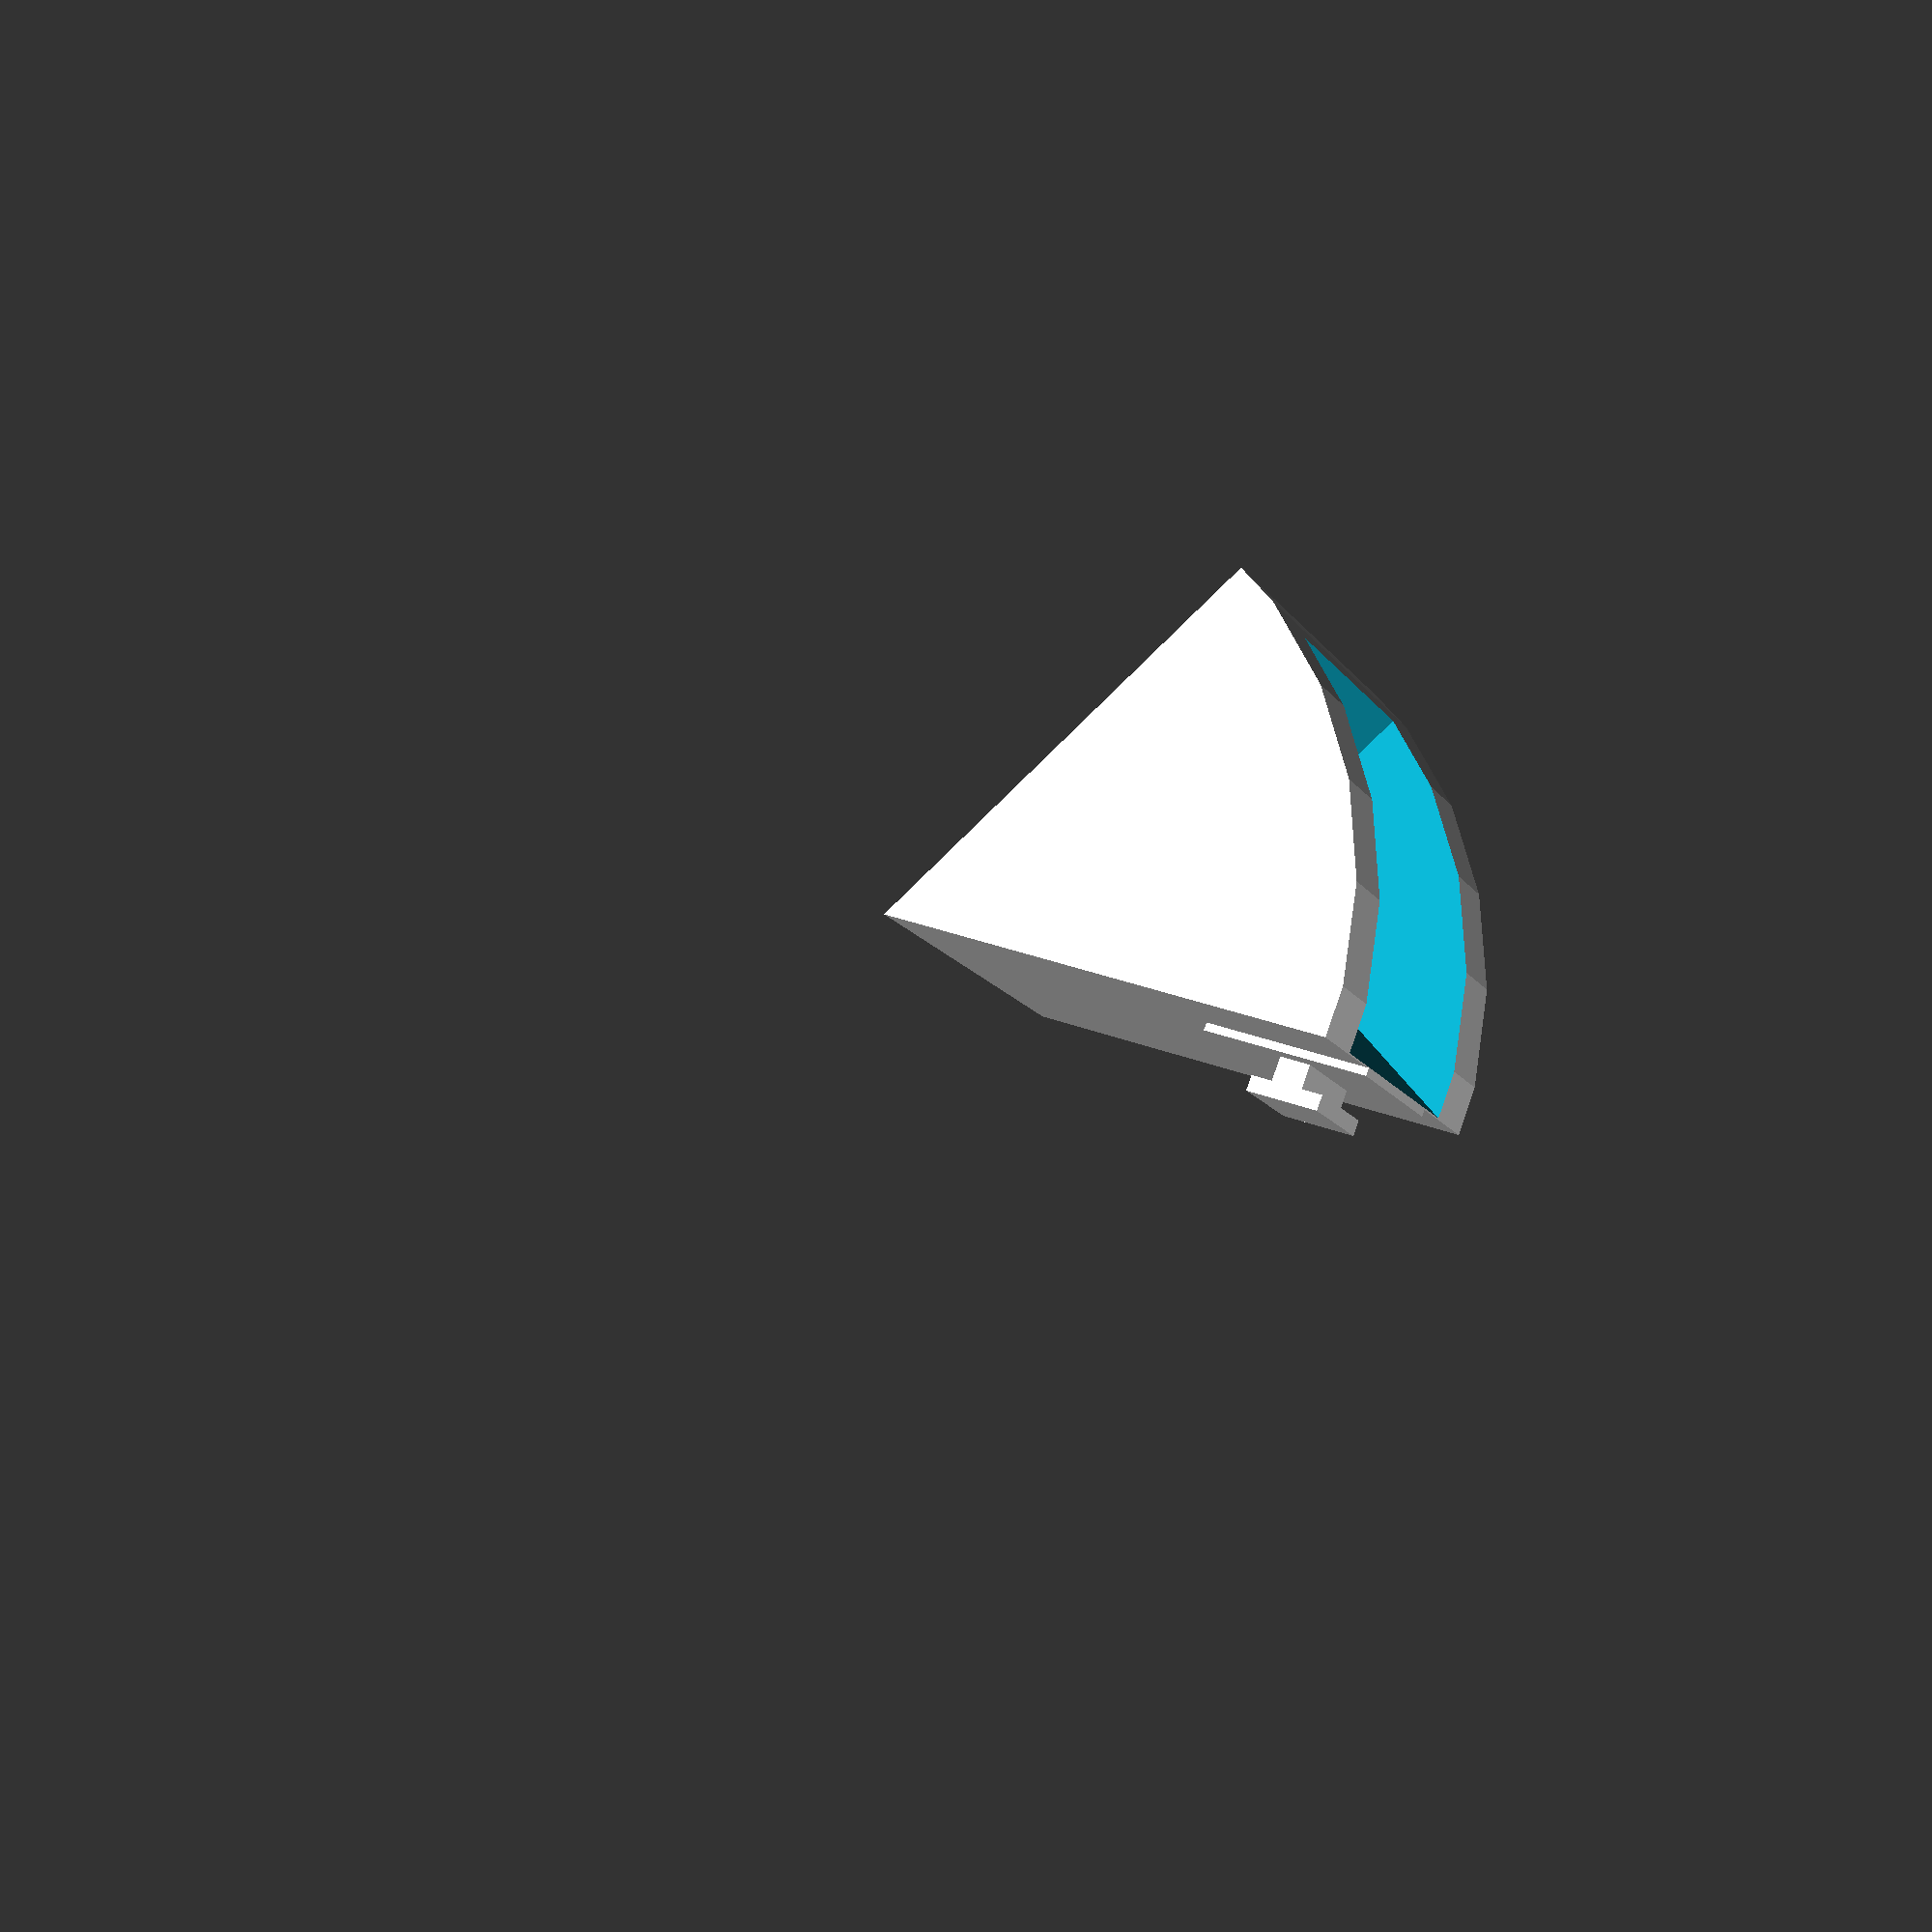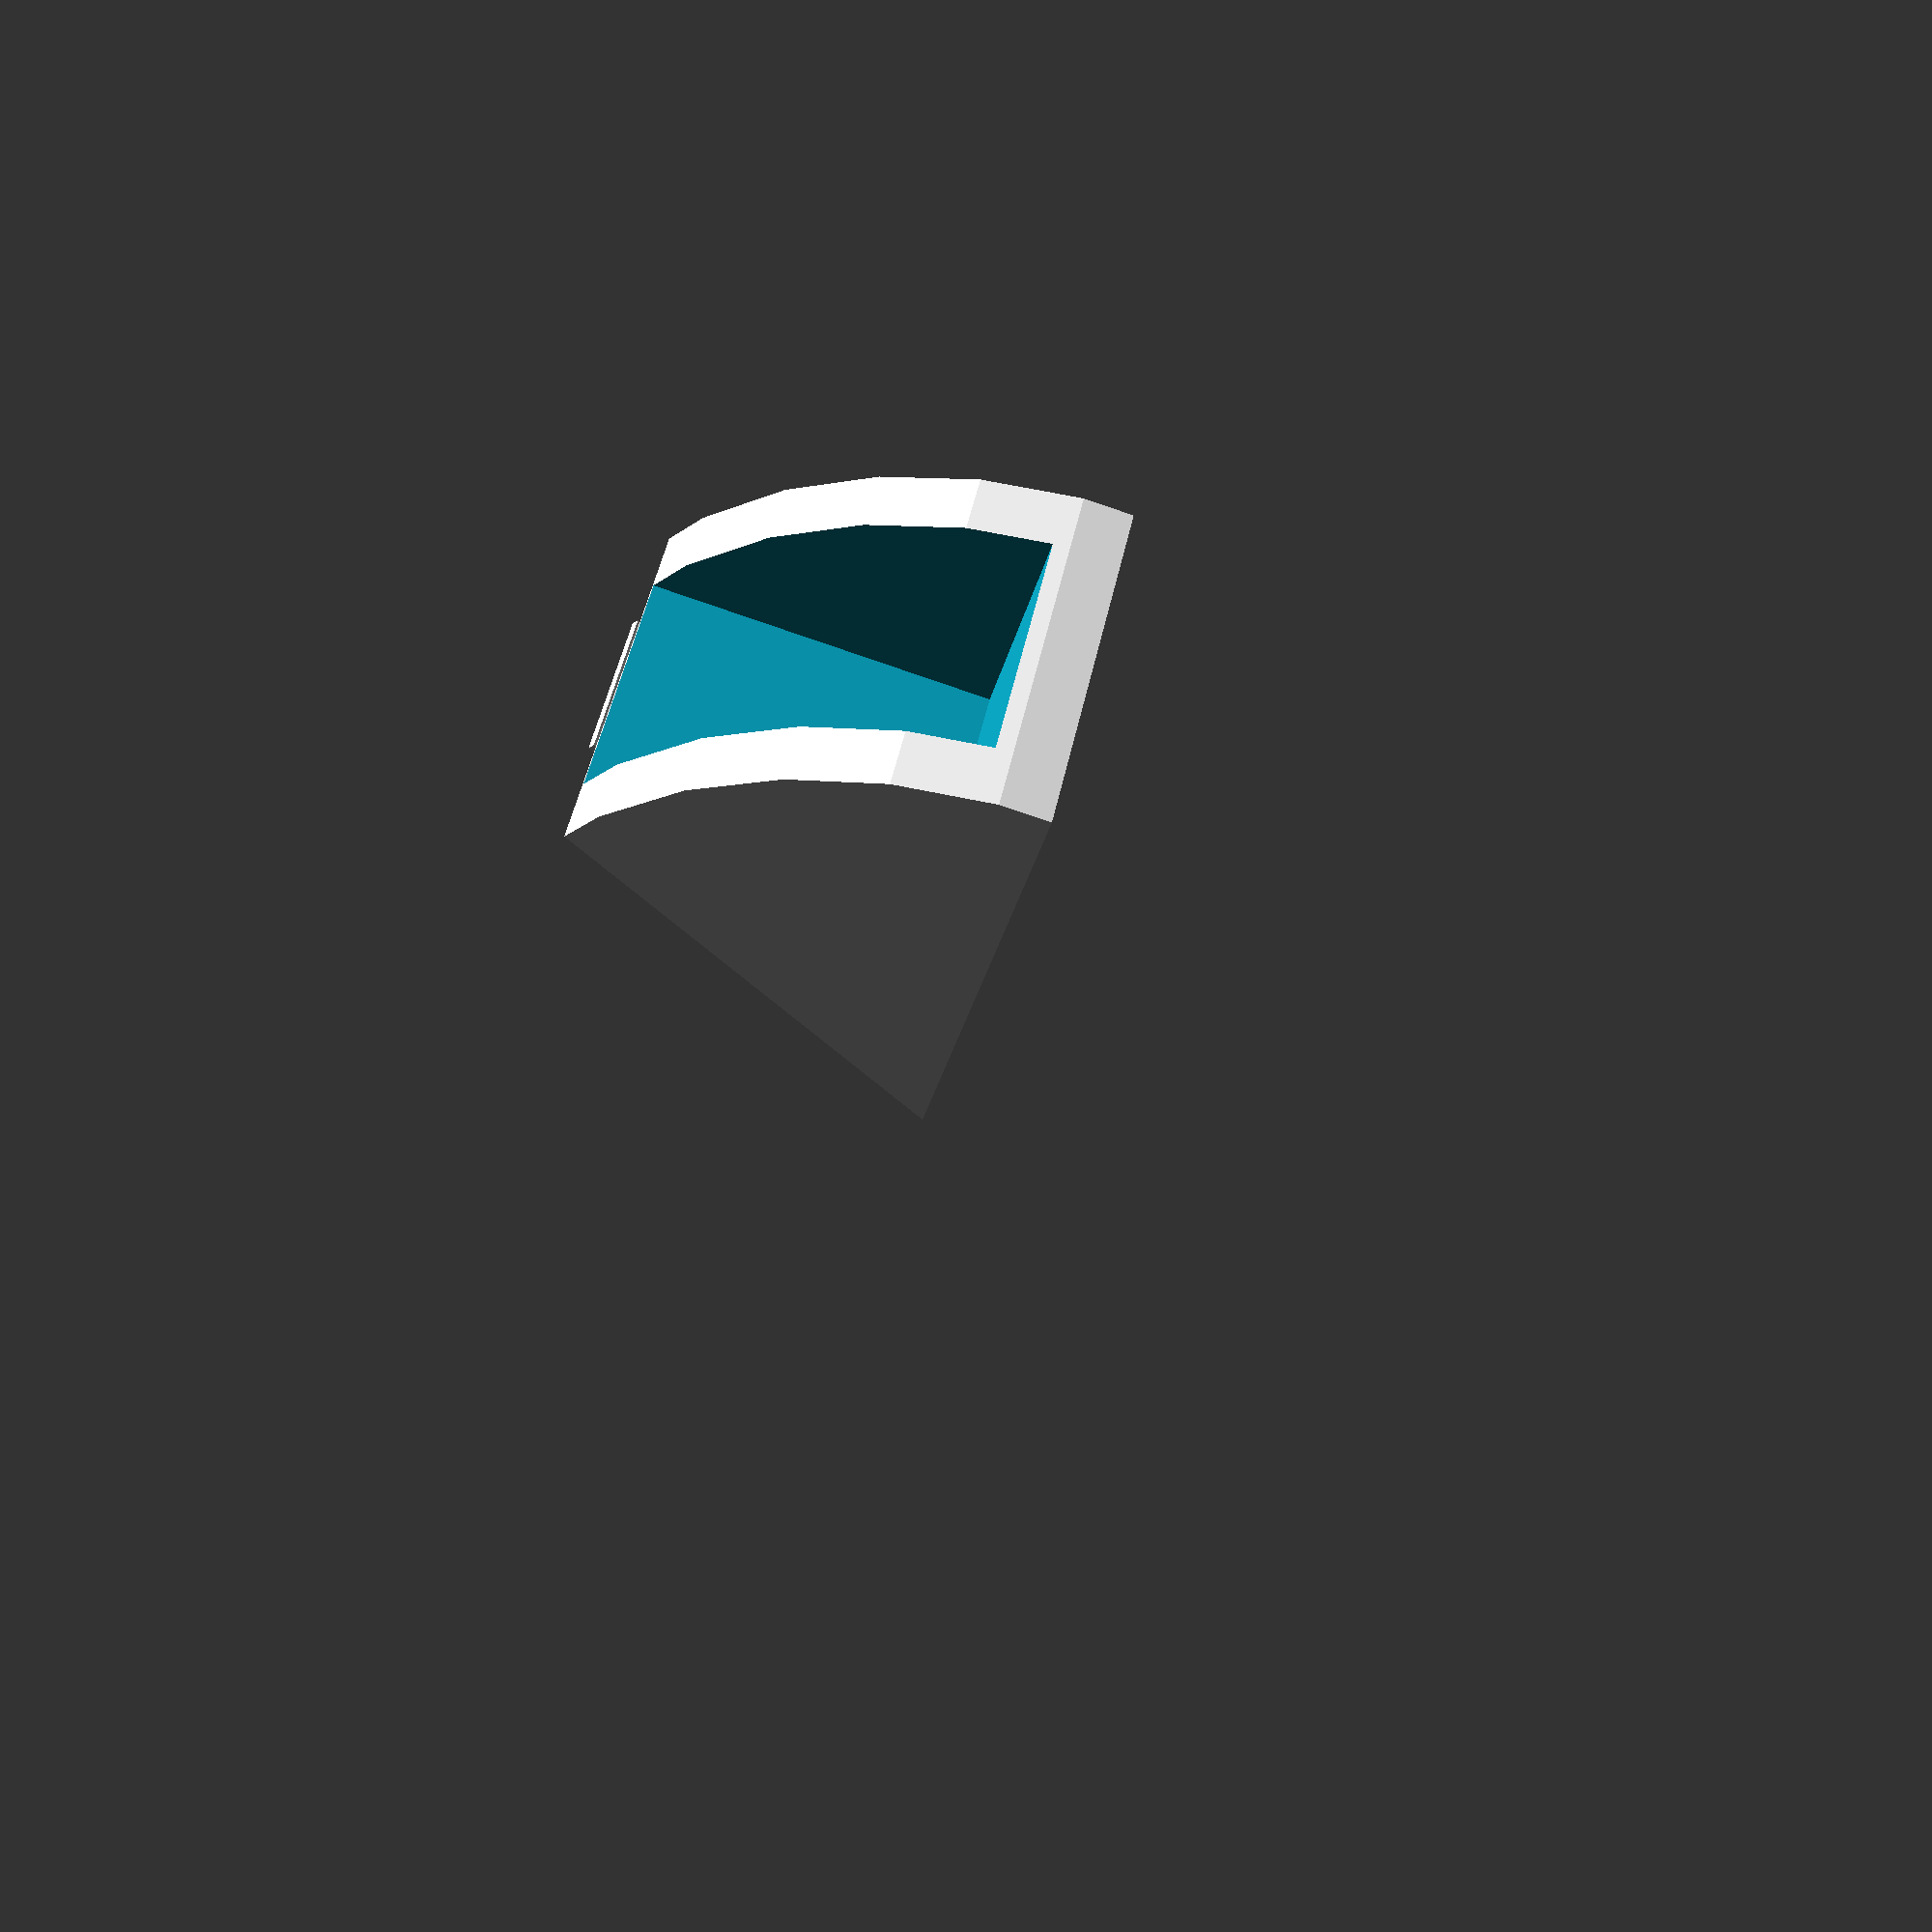
<openscad>
innerMountCube=[8,5.7,1.2];
//innerMountCube=[8,5.7,1.4];
lowerMountPlate=[12.6,13,0.6];
//lowerMountPlate=[12.6,13,2.3];
basePlateSize=[30,36,0];
mountHeightHolder=[8,2.4,1.85];
//mountHeightHolder=[8,2.4,1.6];

DashCamMount();




module DashCamMount(){
    translate([-basePlateSize[0]/2,0,0])
        difference(){
            rotate([0,270,180])
                arcCylinder(basePlateSize[0],basePlateSize[1],60);

            // Cutout at Back
            translate([5,basePlateSize[1]/2,5])
                cube([basePlateSize[0]-10,basePlateSize[1],30]);
        }

    // mounting Plate
    rotate([60,0,0])
        translate([0,basePlateSize[1]-lowerMountPlate[1]/2,0]){
        cubeCenterXY(lowerMountPlate);
        translate([0,0,lowerMountPlate[2]]){
            
            cubeCenterXY(mountHeightHolder);
            translate([0,0,mountHeightHolder[2]*1]){

                // Inner mount Cube
                cubeCenterXY(innerMountCube);
            }
            
        }
    }
}


module cubeCenterXY(dimensions){
    translate([-dimensions[0]*.5,-dimensions[1]*.5,0])
    cube(dimensions);
}


module halfCylinder(h,r) {
  intersection() {
    cylinder(h=h,r=r);
    translate([0,-r,0]) cube([r,2*r,h]);
  }
}

module arcCylinder(h,r,angle) {
  if (angle > 180) {
    union() {
      halfCylinder(h,r);
      rotate([0,0,angle-180]) halfCylinder(h,r);
    }
  } else {
    intersection() {
      halfCylinder(h,r);
      rotate([0,0,angle-180]) halfCylinder(h,r);
    }
  }
}
</openscad>
<views>
elev=303.9 azim=61.0 roll=324.7 proj=p view=wireframe
elev=78.0 azim=129.4 roll=71.1 proj=p view=wireframe
</views>
